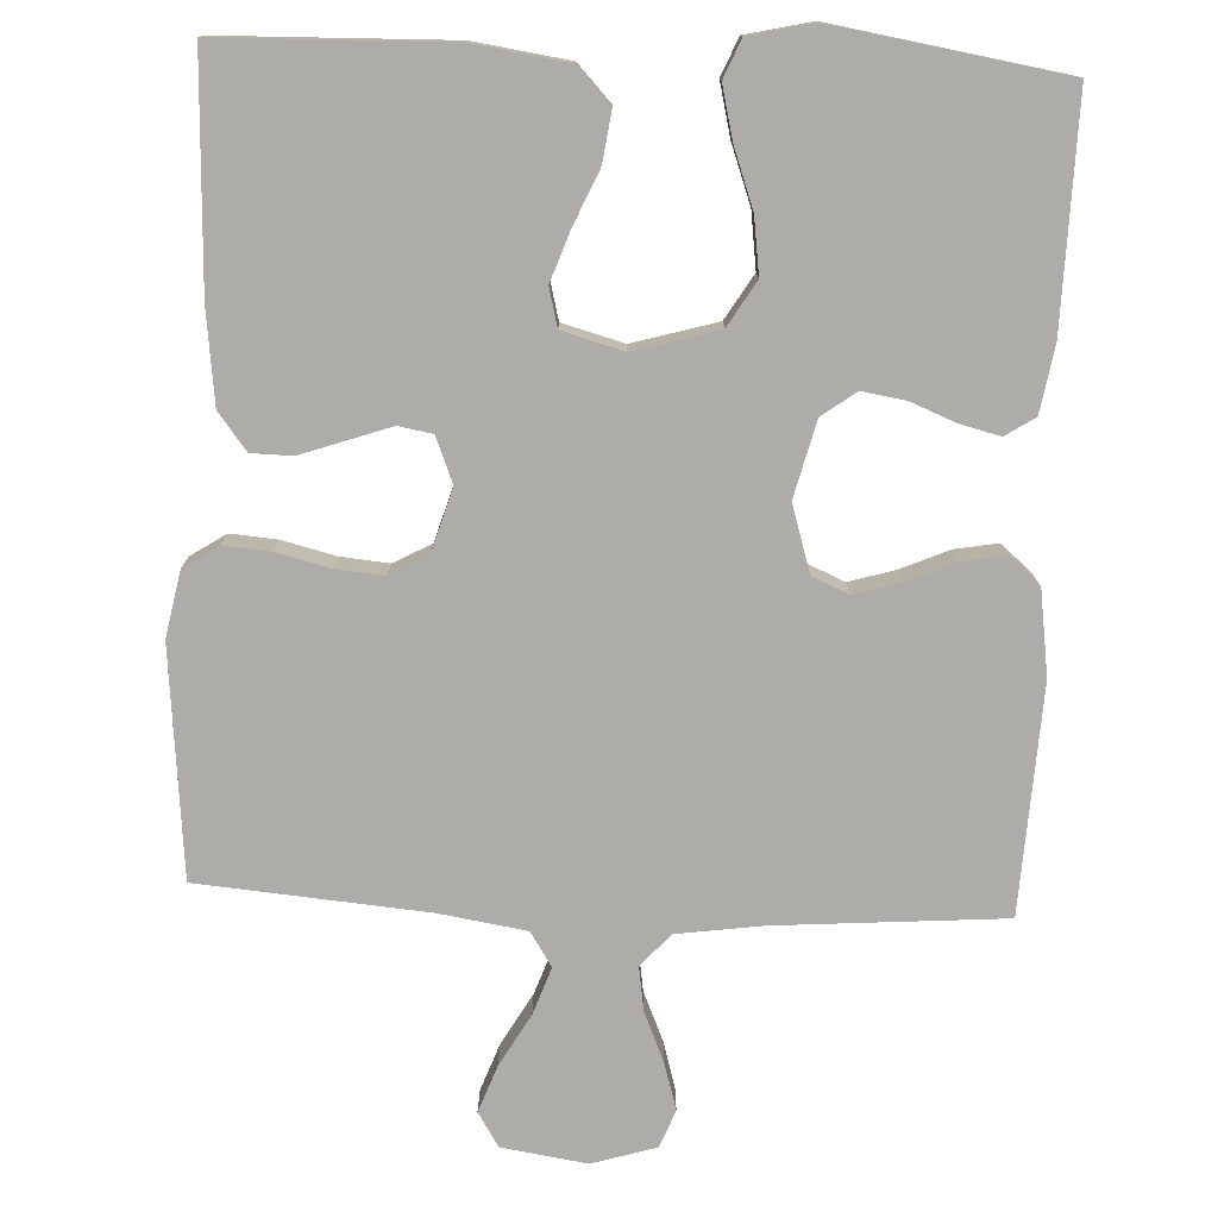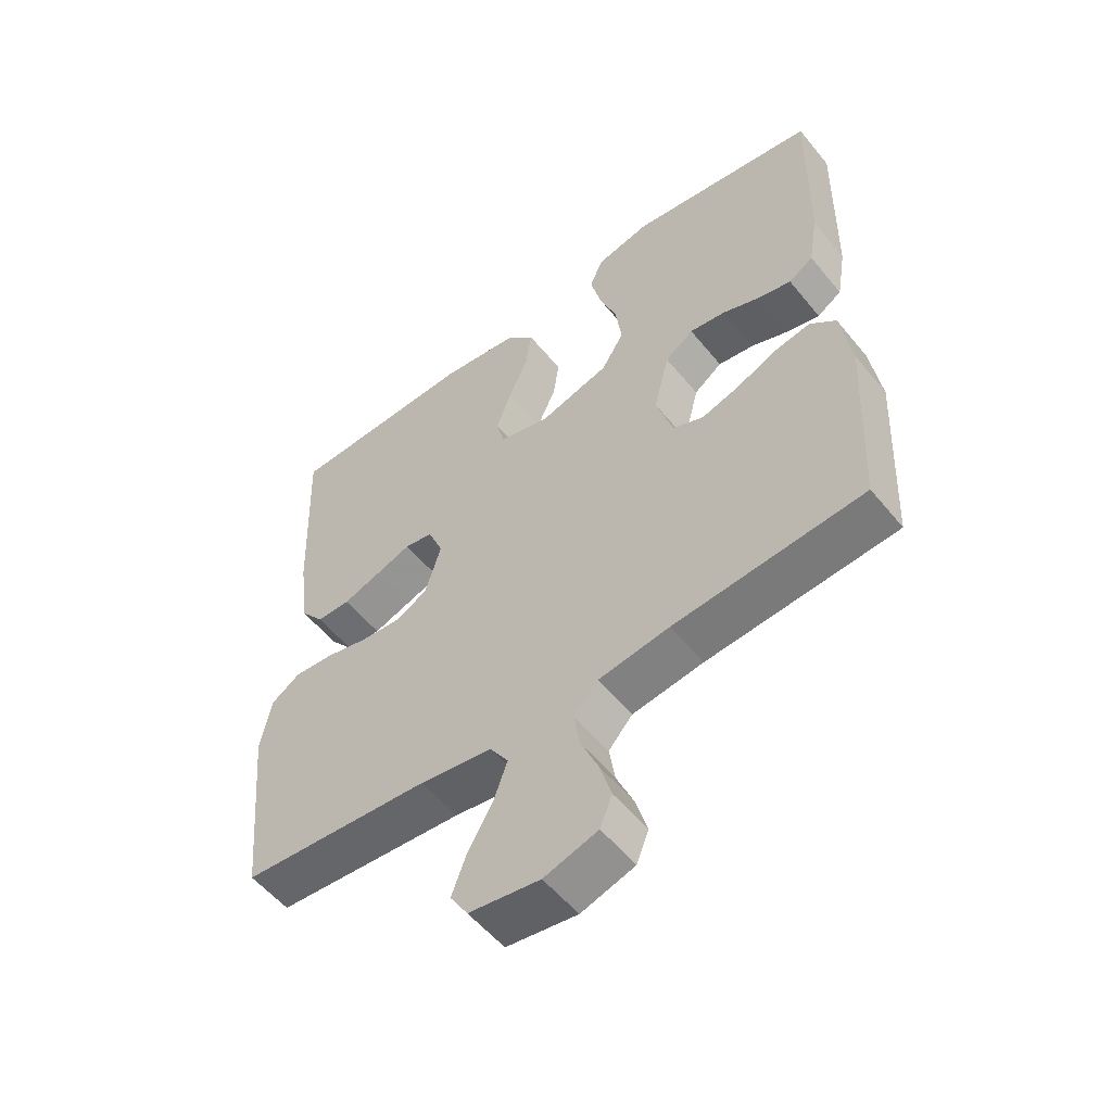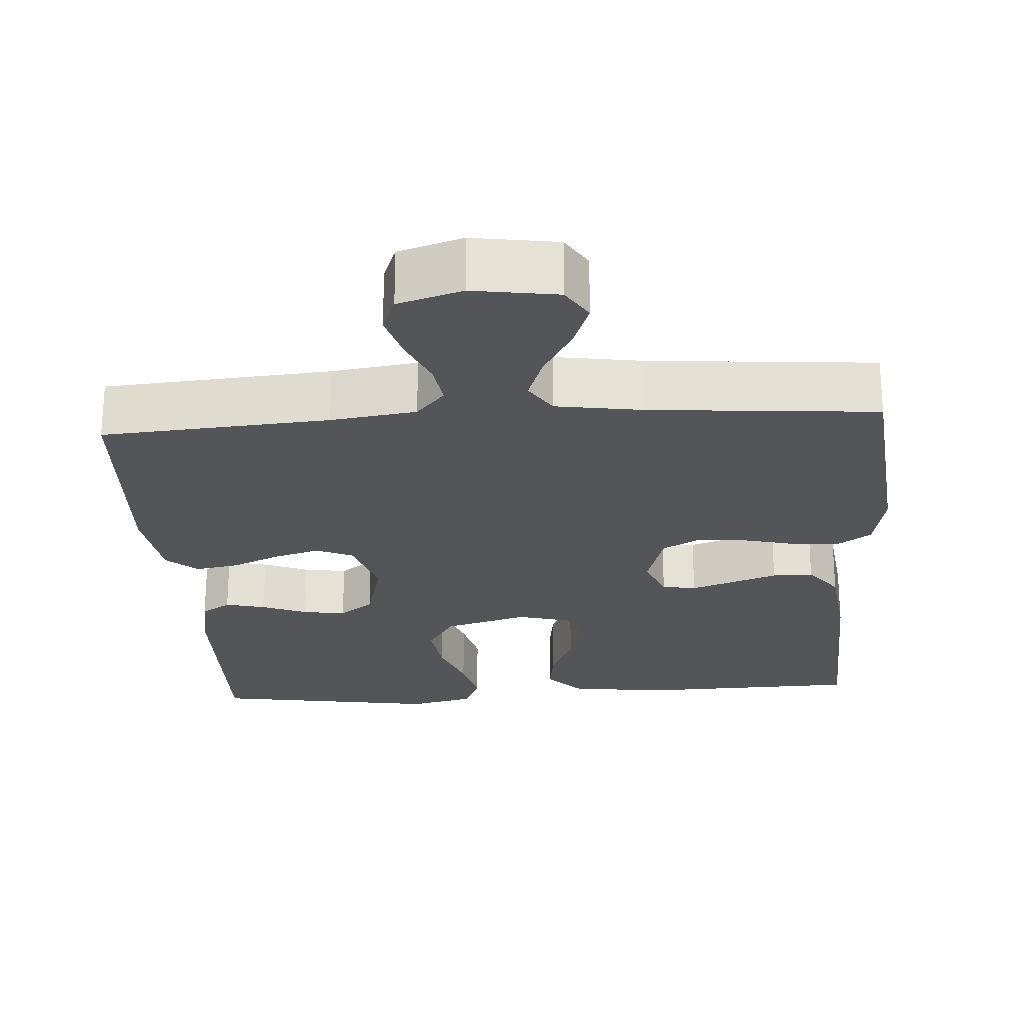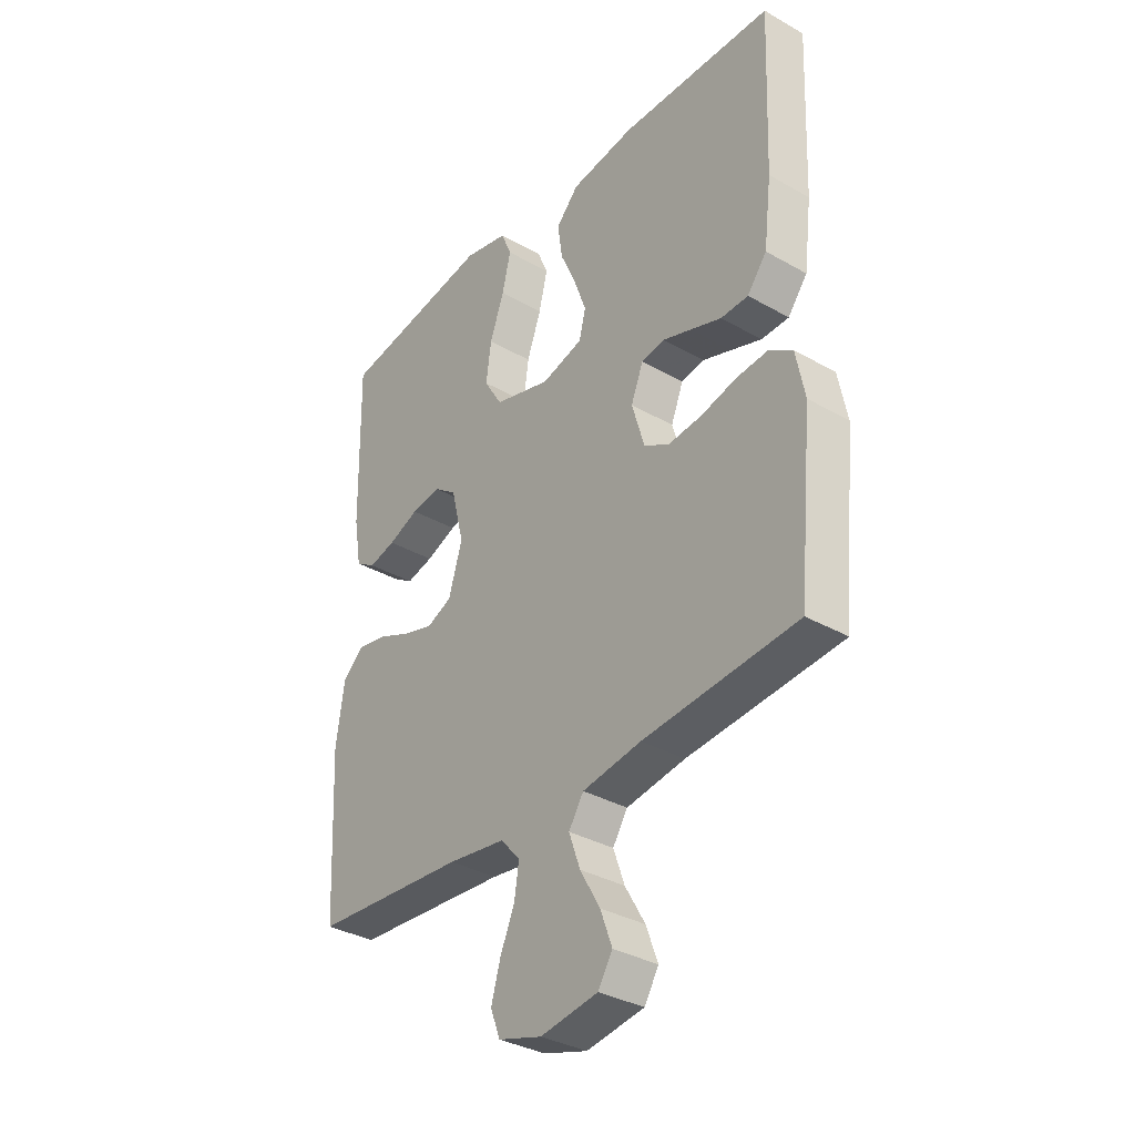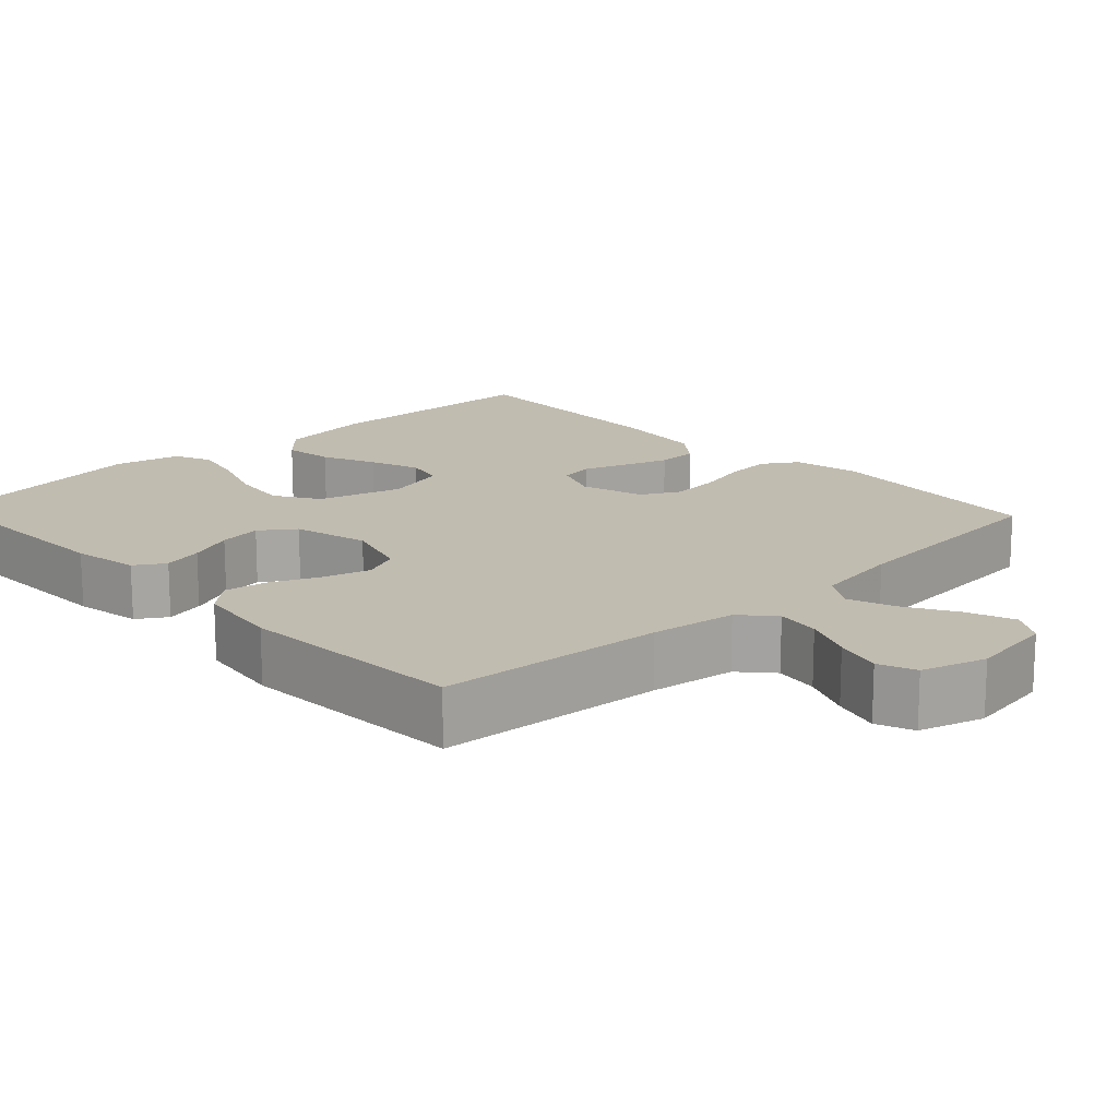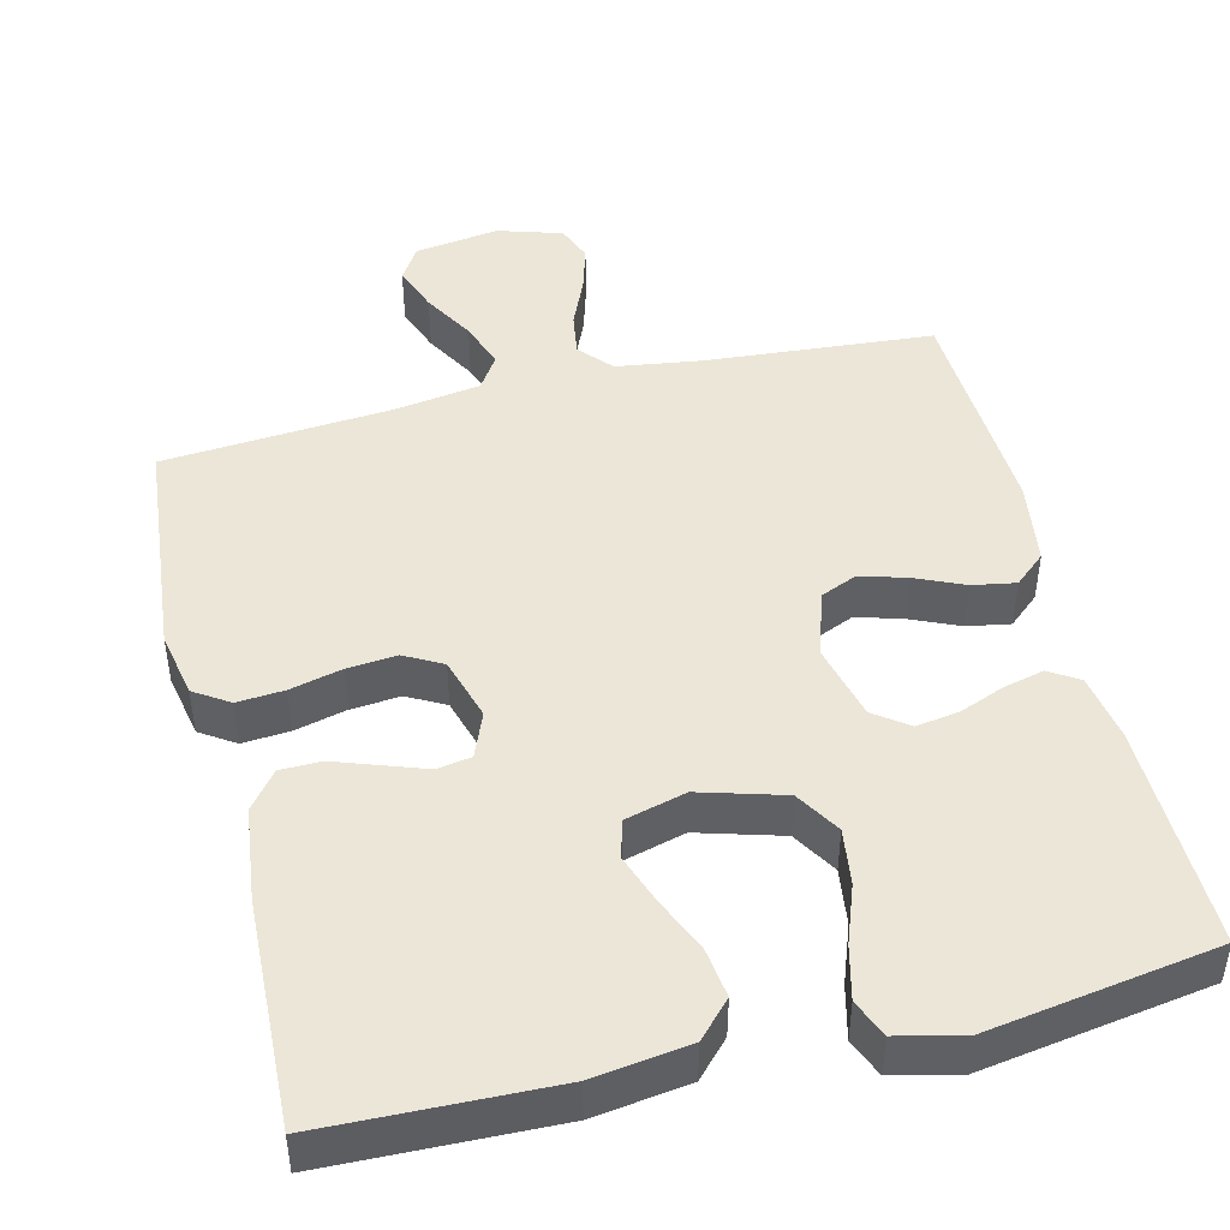
<metadata>
{"format":"obj","ext":"obj","renderer":"f3d","projection":"perspective","resolution":1024,"background":"white","views":[{"elev":-77.0,"azim":-2.6,"up":"+Y"},{"elev":-55.1,"azim":38.5,"up":"+Z"},{"elev":-24.3,"azim":-176.2,"up":"+Y"},{"elev":-34.6,"azim":-127.4,"up":"+Z"},{"elev":16.4,"azim":136.5,"up":"+Y"},{"elev":46.2,"azim":-13.7,"up":"+Y"}]}
</metadata>
<code>
v 0.5 0.07 0.5
v 0.494 0.07 0.2
v 0.479 0.07 0.112
v 0.44 0.07 0.087
v 0.387 0.07 0.1
v 0.327 0.07 0.124
v 0.27 0.07 0.133
v 0.225 0.07 0.1
v 0.2 0.07 0
v 0.227 0.07 -0.088
v 0.276 0.07 -0.109
v 0.337 0.07 -0.091
v 0.401 0.07 -0.063
v 0.458 0.07 -0.053
v 0.499 0.07 -0.089
v 0.515 0.07 -0.2
v 0.5 0.07 -0.5
v 0.2 0.07 -0.523
v 0.087 0.07 -0.539
v 0.049 0.07 -0.582
v 0.058 0.07 -0.64
v 0.086 0.07 -0.705
v 0.104 0.07 -0.767
v 0.085 0.07 -0.816
v 0 0.07 -0.842
v -0.112 0.07 -0.825
v -0.14 0.07 -0.78
v -0.117 0.07 -0.718
v -0.078 0.07 -0.65
v -0.056 0.07 -0.588
v -0.085 0.07 -0.543
v -0.2 0.07 -0.525
v -0.5 0.07 -0.5
v -0.529 0.07 -0.2
v -0.512 0.07 -0.113
v -0.466 0.07 -0.083
v -0.404 0.07 -0.088
v -0.335 0.07 -0.105
v -0.27 0.07 -0.111
v -0.22 0.07 -0.084
v -0.195 0.07 0
v -0.219 0.07 0.06
v -0.264 0.07 0.068
v -0.321 0.07 0.048
v -0.381 0.07 0.027
v -0.435 0.07 0.028
v -0.473 0.07 0.077
v -0.488 0.07 0.2
v -0.5 0.07 0.5
v -0.2 0.07 0.508
v -0.074 0.07 0.49
v -0.03 0.07 0.443
v -0.039 0.07 0.377
v -0.07 0.07 0.306
v -0.094 0.07 0.239
v -0.081 0.07 0.188
v 0 0.07 0.166
v 0.111 0.07 0.198
v 0.147 0.07 0.257
v 0.137 0.07 0.331
v 0.109 0.07 0.408
v 0.092 0.07 0.478
v 0.113 0.07 0.528
v 0.2 0.07 0.548
v 0.5 0 0.5
v 0.494 0 0.2
v 0.479 0 0.112
v 0.44 0 0.087
v 0.387 0 0.1
v 0.327 0 0.124
v 0.27 0 0.133
v 0.225 0 0.1
v 0.2 0 0
v 0.227 0 -0.088
v 0.276 0 -0.109
v 0.337 0 -0.091
v 0.401 0 -0.063
v 0.458 0 -0.053
v 0.499 0 -0.089
v 0.515 0 -0.2
v 0.5 0 -0.5
v 0.2 0 -0.523
v 0.087 0 -0.539
v 0.049 0 -0.582
v 0.058 0 -0.64
v 0.086 0 -0.705
v 0.104 0 -0.767
v 0.085 0 -0.816
v 0 0 -0.842
v -0.112 0 -0.825
v -0.14 0 -0.78
v -0.117 0 -0.718
v -0.078 0 -0.65
v -0.056 0 -0.588
v -0.085 0 -0.543
v -0.2 0 -0.525
v -0.5 0 -0.5
v -0.529 0 -0.2
v -0.512 0 -0.113
v -0.466 0 -0.083
v -0.404 0 -0.088
v -0.335 0 -0.105
v -0.27 0 -0.111
v -0.22 0 -0.084
v -0.195 0 0
v -0.219 0 0.06
v -0.264 0 0.068
v -0.321 0 0.048
v -0.381 0 0.027
v -0.435 0 0.028
v -0.473 0 0.077
v -0.488 0 0.2
v -0.5 0 0.5
v -0.2 0 0.508
v -0.074 0 0.49
v -0.03 0 0.443
v -0.039 0 0.377
v -0.07 0 0.306
v -0.094 0 0.239
v -0.081 0 0.188
v 0 0 0.166
v 0.111 0 0.198
v 0.147 0 0.257
v 0.137 0 0.331
v 0.109 0 0.408
v 0.092 0 0.478
v 0.113 0 0.528
v 0.2 0 0.548
f 4 5 6
f 3 4 6
f 2 3 6
f 1 2 6
f 64 1 6
f 63 64 6
f 62 63 6
f 61 62 6
f 60 61 6
f 59 60 6 7
f 58 59 7 8
f 57 58 8 9
f 56 57 9 10
f 52 53 54
f 51 52 54
f 50 51 54
f 49 50 54
f 48 49 54
f 47 48 54
f 46 47 54
f 45 46 54
f 44 45 54
f 43 44 54
f 42 43 54 55
f 41 42 55 56
f 36 37 38
f 35 36 38
f 34 35 38
f 33 34 38
f 32 33 38
f 31 32 38 39
f 30 31 39 40
f 27 28 29
f 26 27 29
f 25 26 29
f 24 25 29
f 23 24 29
f 22 23 29
f 21 22 29
f 20 21 29 30
f 41 56 10
f 40 41 10
f 30 40 10
f 20 30 10
f 19 20 10
f 16 17 18
f 15 16 18
f 14 15 18
f 13 14 18
f 12 13 18
f 19 10 11
f 11 12 18 19
f 70 69 68
f 70 68 67
f 70 67 66
f 70 66 65
f 70 65 128
f 70 128 127
f 70 127 126
f 70 126 125
f 70 125 124
f 71 70 124 123
f 72 71 123 122
f 73 72 122 121
f 74 73 121 120
f 118 117 116
f 118 116 115
f 118 115 114
f 118 114 113
f 118 113 112
f 118 112 111
f 118 111 110
f 118 110 109
f 118 109 108
f 118 108 107
f 119 118 107 106
f 120 119 106 105
f 102 101 100
f 102 100 99
f 102 99 98
f 102 98 97
f 102 97 96
f 103 102 96 95
f 104 103 95 94
f 93 92 91
f 93 91 90
f 93 90 89
f 93 89 88
f 93 88 87
f 93 87 86
f 93 86 85
f 94 93 85 84
f 74 120 105
f 74 105 104
f 74 104 94
f 74 94 84
f 74 84 83
f 82 81 80
f 82 80 79
f 82 79 78
f 82 78 77
f 82 77 76
f 75 74 83
f 83 82 76 75
f 1 65 66 2
f 2 66 67 3
f 3 67 68 4
f 4 68 69 5
f 5 69 70 6
f 6 70 71 7
f 7 71 72 8
f 8 72 73 9
f 9 73 74 10
f 10 74 75 11
f 11 75 76 12
f 12 76 77 13
f 13 77 78 14
f 14 78 79 15
f 15 79 80 16
f 16 80 81 17
f 17 81 82 18
f 18 82 83 19
f 19 83 84 20
f 20 84 85 21
f 21 85 86 22
f 22 86 87 23
f 23 87 88 24
f 24 88 89 25
f 25 89 90 26
f 26 90 91 27
f 27 91 92 28
f 28 92 93 29
f 29 93 94 30
f 30 94 95 31
f 31 95 96 32
f 32 96 97 33
f 33 97 98 34
f 34 98 99 35
f 35 99 100 36
f 36 100 101 37
f 37 101 102 38
f 38 102 103 39
f 39 103 104 40
f 40 104 105 41
f 41 105 106 42
f 42 106 107 43
f 43 107 108 44
f 44 108 109 45
f 45 109 110 46
f 46 110 111 47
f 47 111 112 48
f 48 112 113 49
f 49 113 114 50
f 50 114 115 51
f 51 115 116 52
f 52 116 117 53
f 53 117 118 54
f 54 118 119 55
f 55 119 120 56
f 56 120 121 57
f 57 121 122 58
f 58 122 123 59
f 59 123 124 60
f 60 124 125 61
f 61 125 126 62
f 62 126 127 63
f 63 127 128 64
f 64 128 65 1

</code>
